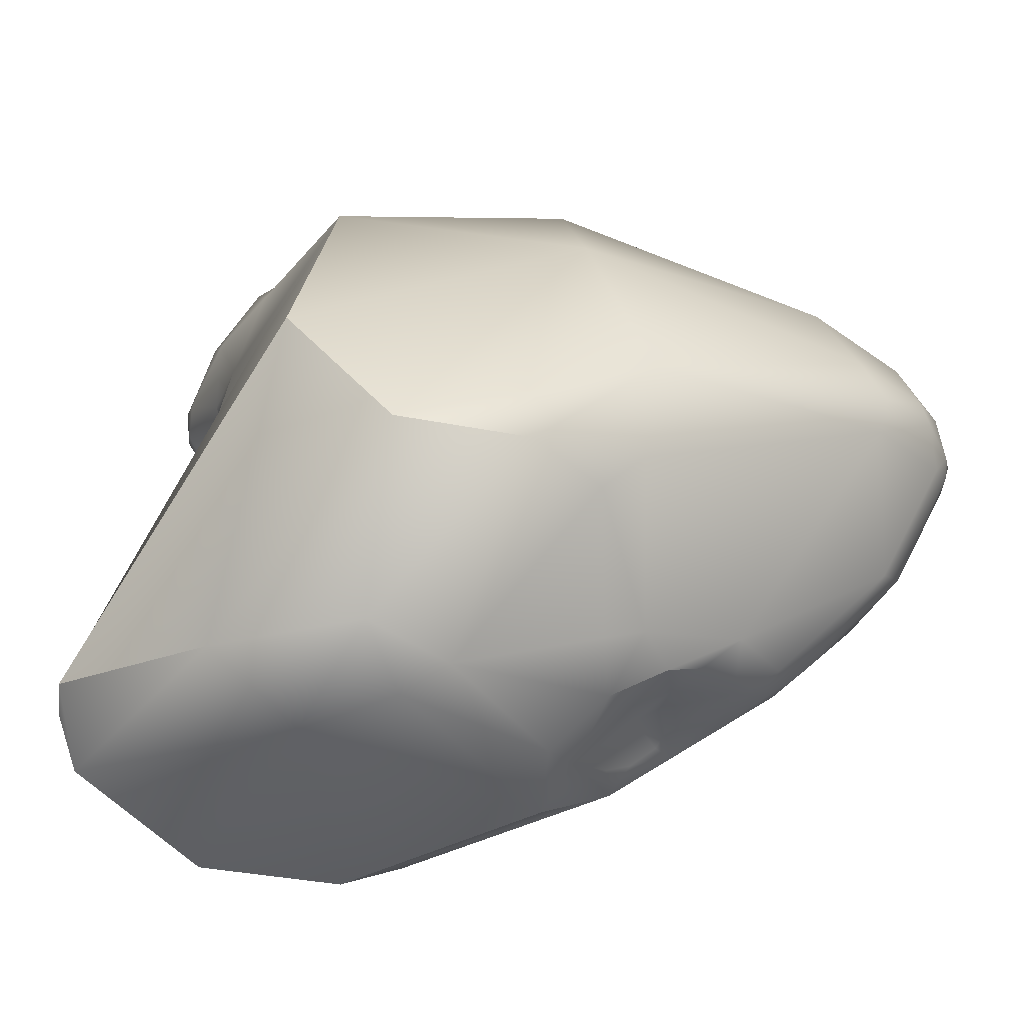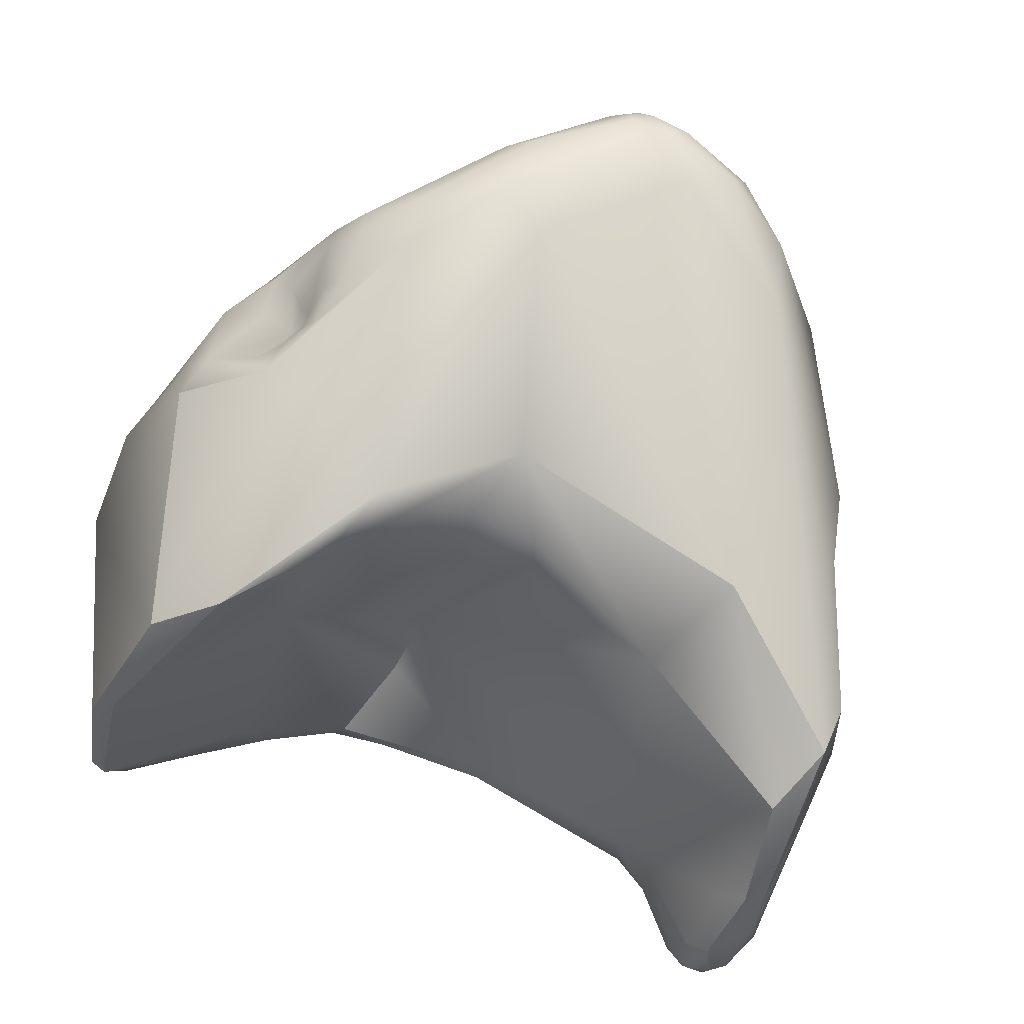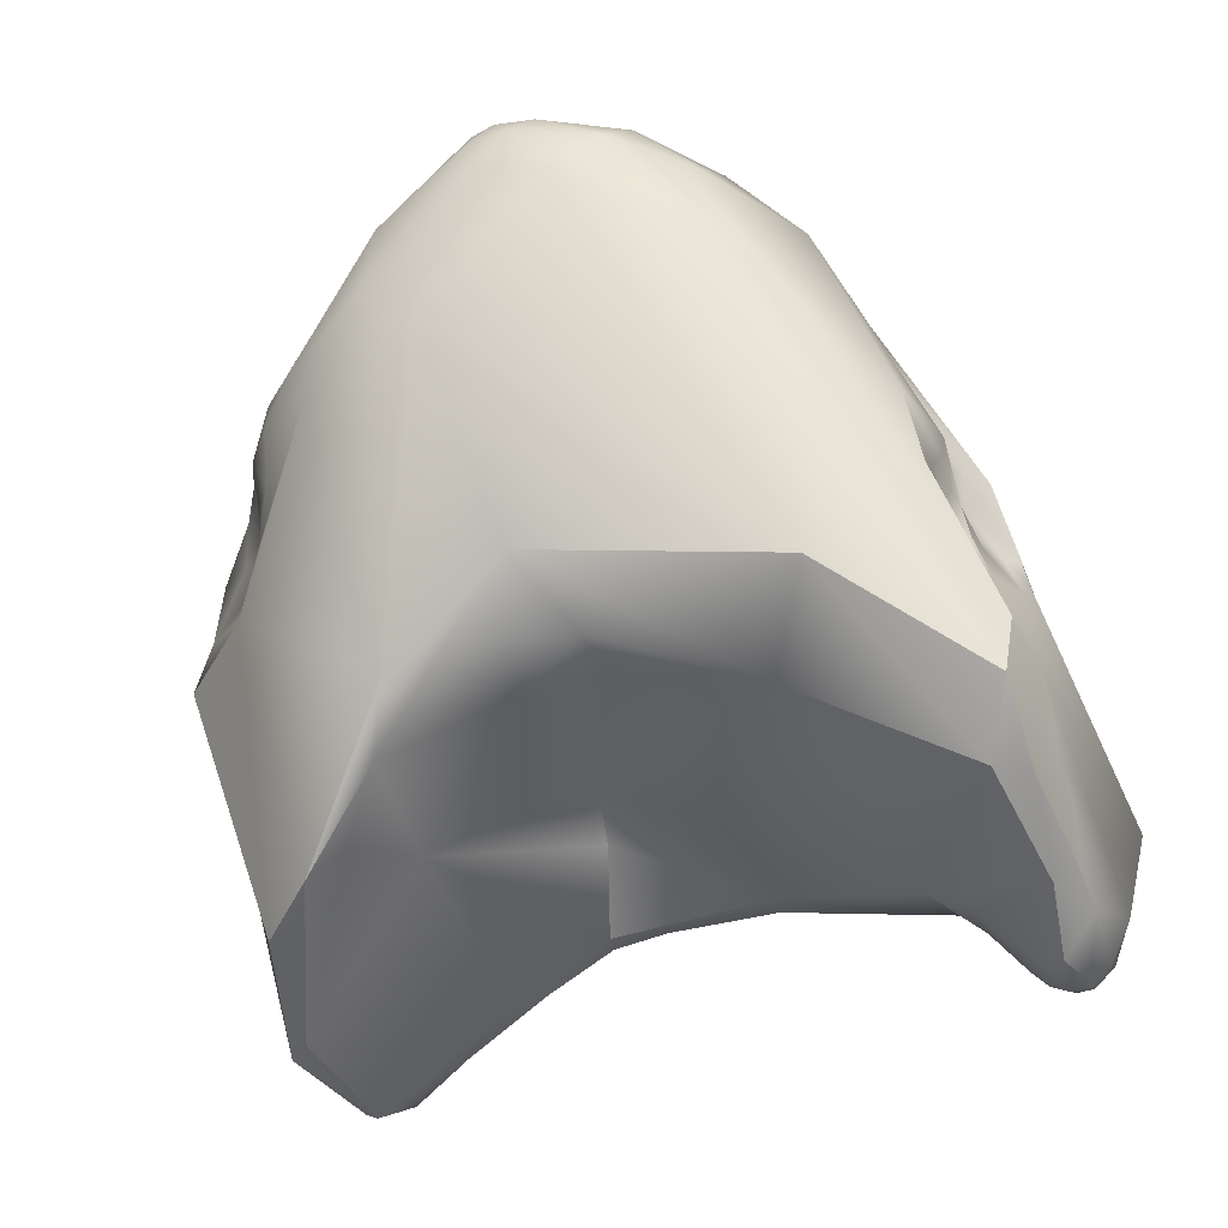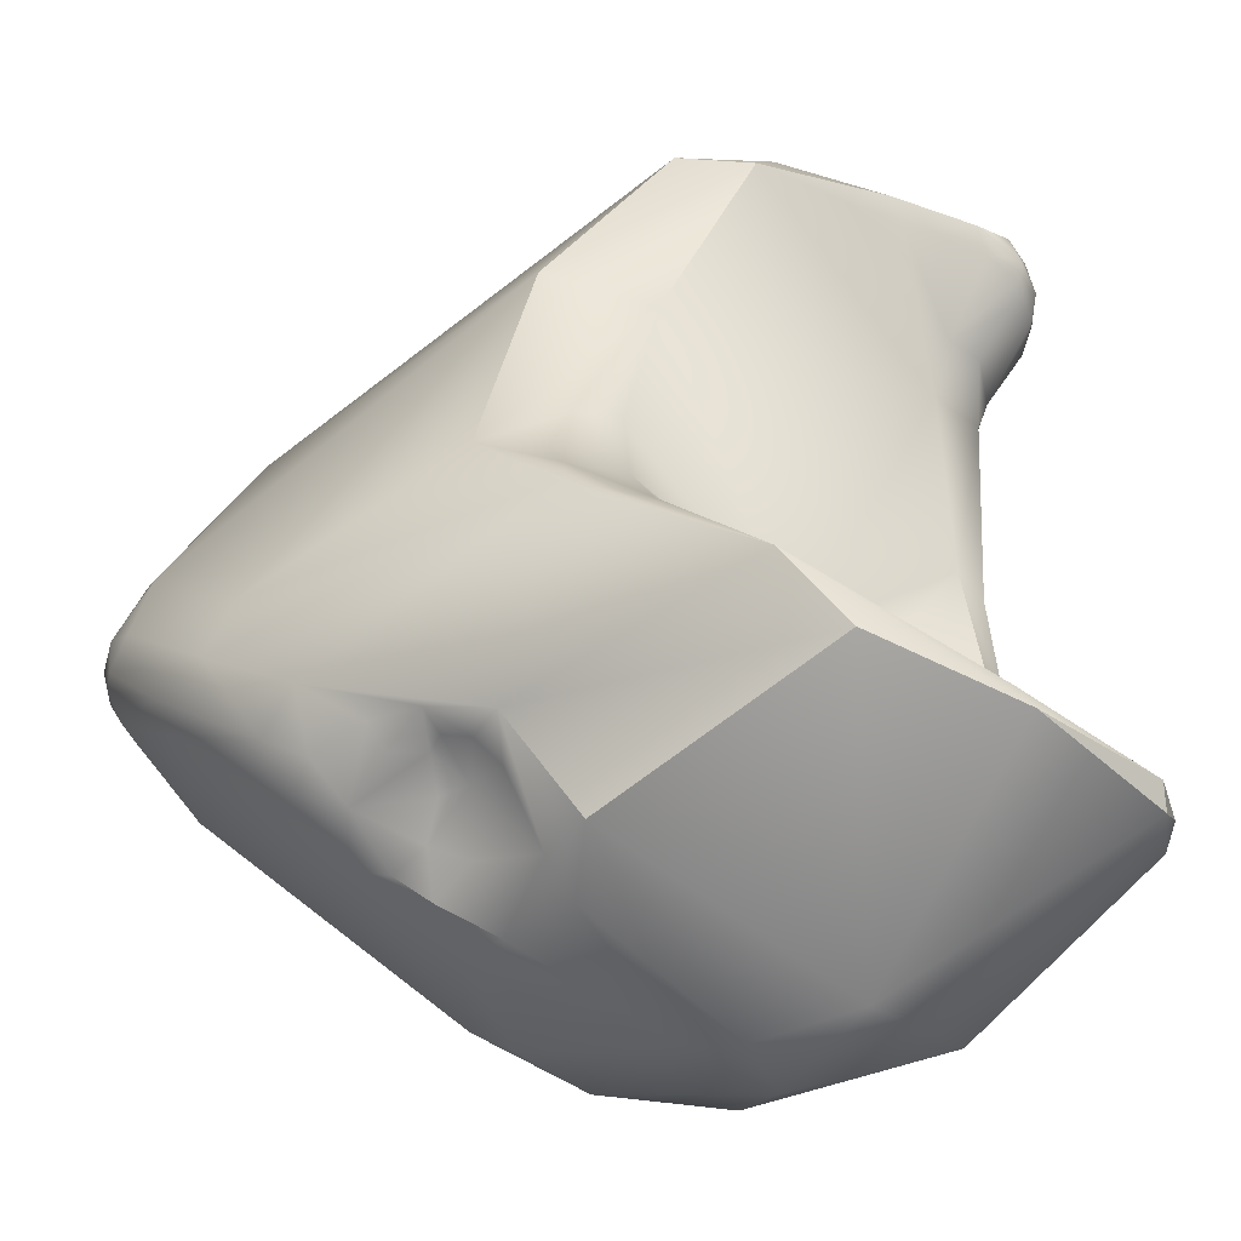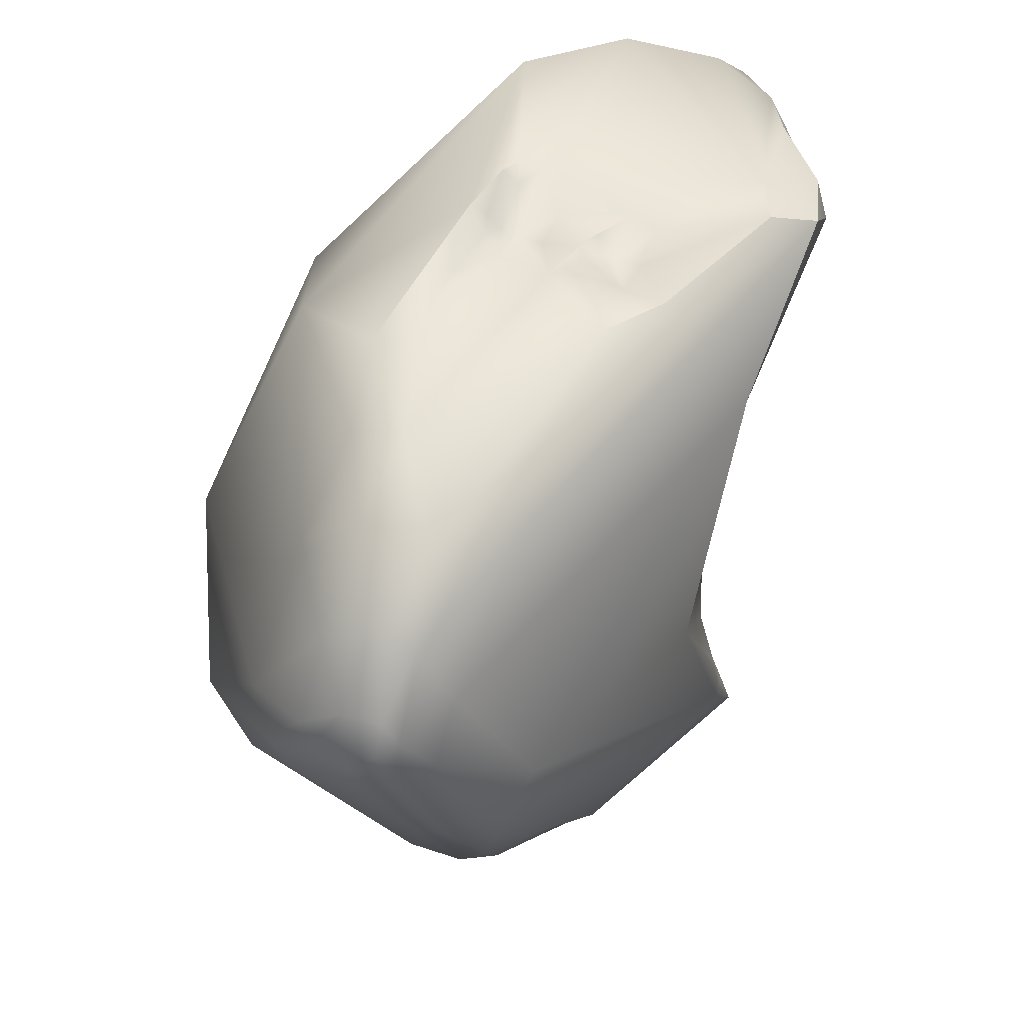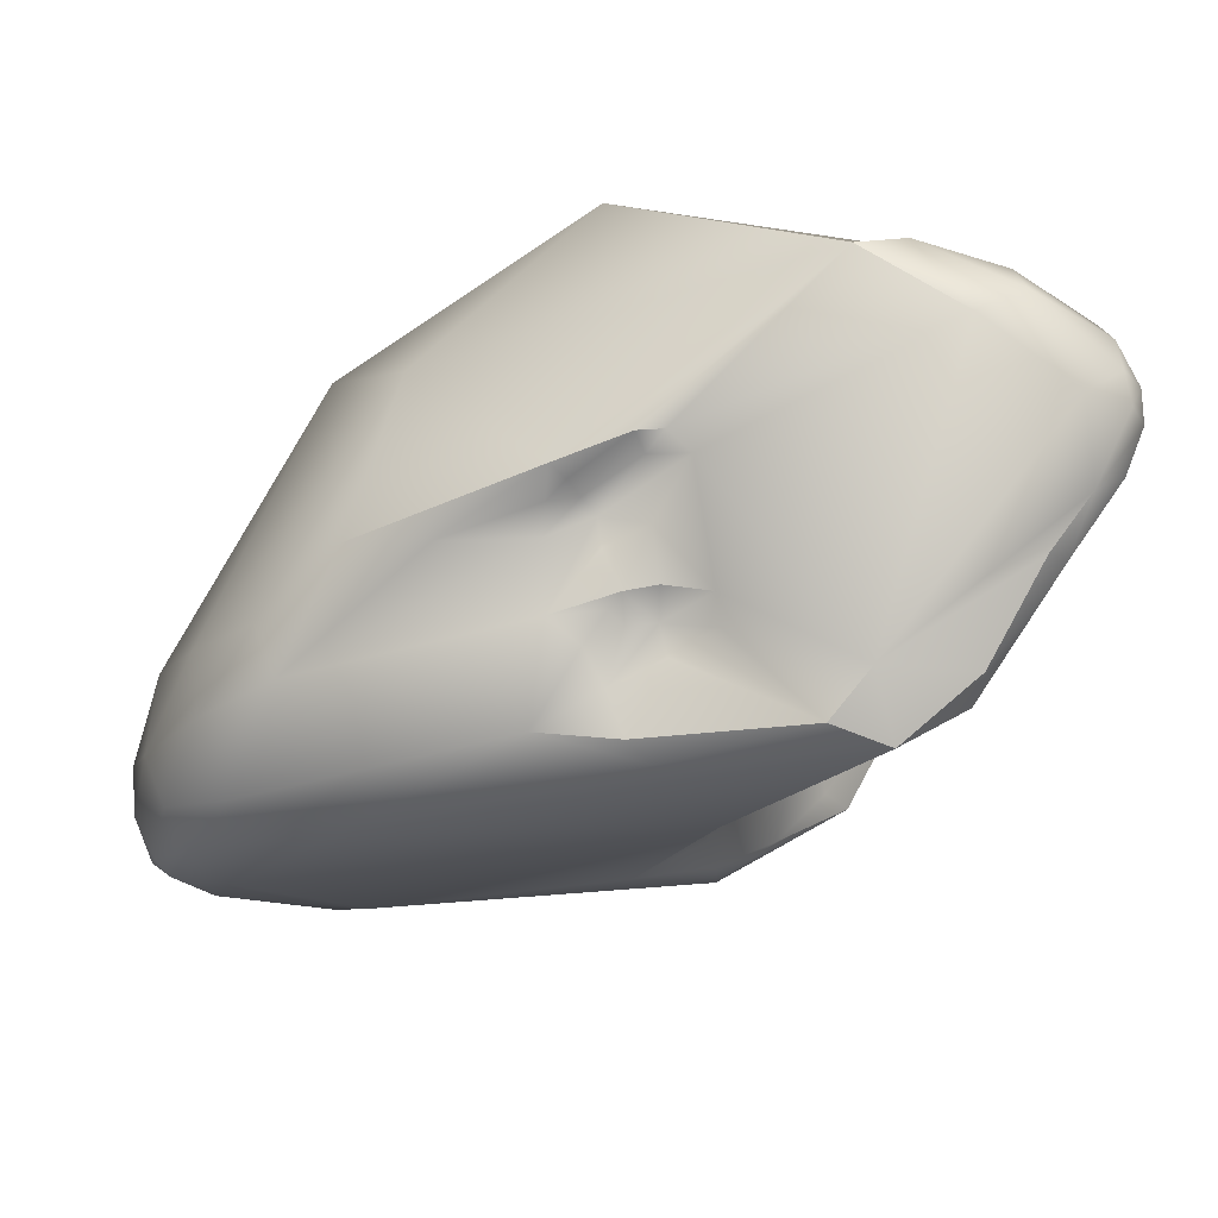
<metadata>
{"format":"obj","ext":"obj","renderer":"f3d","projection":"perspective","resolution":1024,"background":"white","views":[{"elev":-50.5,"azim":-12.3,"up":"+Y"},{"elev":-58.1,"azim":69.0,"up":"+Z"},{"elev":-62.8,"azim":104.4,"up":"+Z"},{"elev":-60.2,"azim":166.7,"up":"+Y"},{"elev":30.5,"azim":86.0,"up":"+Y"},{"elev":73.5,"azim":130.0,"up":"+Y"}]}
</metadata>
<code>
v -251.1 -122.5 815.8
v -252.5 -118.3 813.7
v -252.4 -118.1 813.2
v -252 -116.7 813.6
v -251.8 -118.7 812.5
v -251.6 -115.5 814
v -251.7 -115.6 813.3
v -253.5 -120.8 812.7
v -253.3 -120.2 812.9
v -253.4 -121 812
v -253 -121.8 811.4
v -252.9 -119.8 812.3
v -252.8 -121.5 811
v -248.6 -120.1 819.6
v -250.6 -117.1 819.1
v -250.9 -115.9 817.7
v -249.6 -111.2 817.7
v -248.5 -122.7 817.2
v -250.7 -108.1 813.2
v -250.2 -107.2 813.2
v -249.3 -123.2 814.8
v -251.3 -116.7 812.9
v -249.3 -116.2 812.9
v -251.5 -113.5 812.9
v -250.9 -113.5 812.4
v -251.2 -110.2 812.6
v -251.5 -108.4 811.8
v -251.2 -110.2 811.1
v -251.4 -109.5 811
v -250.2 -110.7 810.5
v -251.6 -107.8 811.2
v -251.3 -107.3 810.8
v -250.9 -107.4 812.7
v -250.3 -106.8 811.1
v -251.9 -108.7 810.2
v -252 -108.4 809.7
v -251.9 -108.9 809.5
v -251.8 -108.5 809
v -251.3 -109.2 809.1
v -251.4 -109 808.7
v -251.4 -108.6 808.4
v -250.9 -109.8 810
v -250.7 -109 808.3
v -250.3 -109.9 809.7
v -250.4 -108.6 807.9
v -251.9 -108.1 809.4
v -251.5 -108.2 808.6
v -251.4 -107.8 808.9
v -251.1 -107.9 808.5
v -251.1 -108.3 808.2
v -250.6 -107.4 809.1
v -249.7 -107.9 808.1
v -250.4 -122.2 809.8
v -250.1 -121.9 809.7
v -246.1 -120.2 819.7
v -247.7 -123.2 816
v -246.9 -122.8 816.5
v -247.9 -116 812.9
v -247.6 -119.1 811.1
v -249 -108.9 808.2
v -248.7 -108.5 807.8
v -248.5 -108.1 808
v -247.6 -121.7 809.4
v -246.4 -120.7 808.9
v -246.1 -119.9 809.4
v -245.1 -114.4 820
v -244.7 -120.4 819
v -244 -119.7 819.4
v -243.9 -118 820.1
v -245 -110.1 817.9
v -244.2 -121.8 816.8
v -243.8 -122.1 815.7
v -243.4 -121.4 816.8
v -242.7 -121.3 815.9
v -245.9 -107.8 814
v -246.3 -107.7 813.6
v -246.2 -107.9 813.1
v -245.8 -108.1 813.7
v -245.1 -108.4 812.9
v -244.8 -108 814.7
v -244.8 -108.2 814.3
v -244.8 -108.5 814.1
v -244.8 -108.7 813.7
v -244.4 -108.4 814.4
v -244 -108.7 814.1
v -244.4 -108.7 813.3
v -244.7 -122.5 814.5
v -244.5 -122.5 813
v -244.1 -122.2 814
v -243.2 -121.4 814.9
v -243.2 -121.3 813.1
v -242.9 -120.7 814
v -242.7 -121 813
v -243 -121.1 812.3
v -244.9 -108.4 811.5
v -244.5 -108.6 812.3
v -244.6 -108.6 811.1
v -244.1 -108.6 812.6
v -244.1 -109 812
v -244.2 -108.8 811.4
v -243.7 -108.7 812.6
v -243.8 -108.9 812.3
v -243.8 -108.9 811.5
v -244.7 -119 809.4
v -244.5 -116.4 810.4
v -243.4 -116.5 810.1
v -243.3 -118.5 809.7
v -243.4 -117.7 809.8
v -244.4 -114.9 810.2
v -243.6 -115.2 810.1
v -244.8 -112.2 809.3
v -246.6 -108.5 807.7
v -246.2 -109.1 807.5
v -245.5 -108 809
v -244.8 -108.5 808
v -244.4 -108.2 809
v -242.1 -109.4 816.6
v -242 -121 815.7
v -241.4 -120.5 816.1
v -240.4 -120.1 815.2
v -242.9 -109 815.4
v -243.1 -108.6 813.3
v -242.4 -121 815.1
v -241.2 -120.6 814.9
v -242.5 -120.7 814.3
v -242.2 -120.6 813.6
v -242.3 -120.6 813.2
v -241.9 -120.5 812.9
v -241.5 -120.5 813.8
v -241.2 -120.2 813.5
v -240.4 -120.1 814.5
v -243.1 -108.8 812.6
v -242.8 -108.9 811.9
v -242.4 -109 811.2
v -242.4 -109.3 810.7
v -241.6 -109.1 812.4
v -242 -116 810.6
v -242.7 -111.3 809.5
v -239.4 -115.1 819
v -238.9 -115.9 818.8
v -239 -116.5 818.5
v -237.8 -114.8 818.2
v -237.6 -115.3 818
v -237.3 -115.8 817.3
v -239.7 -112.2 818
v -238 -113.2 817.7
v -237.5 -112.7 816.7
v -240.4 -110.4 817
v -239.9 -110.1 816.1
v -238.8 -111.3 817
v -238.5 -117.8 814.5
v -238.3 -117.8 816
v -237.8 -117.4 815.7
v -238.2 -111.7 815.8
v -238.9 -111.6 814.1
v -239.7 -119.4 814.7
v -240 -119.2 813.7
v -238.8 -116.9 813.9
v -237.2 -114.3 817.4
v -237.1 -115.3 817.3
v -237 -115.5 816.9
v -236.9 -115 816.8
v -236.9 -114.3 816.7
v -237 -115.5 816.5
v -237.2 -115.4 815.8
v -236.9 -114.8 816.4
v -237.3 -113.1 816.1
v -237.4 -114.2 815.4
v -252 -116.7 813.6
v -251.7 -115.6 813.3
v -253.5 -120.8 812.7
v -253.5 -120.8 812.7
v -253.4 -121 812
v -253.4 -121 812
v -253 -121.8 811.4
v -253 -121.8 811.4
v -252.8 -121.5 811
v -252.8 -121.5 811
v -252.8 -121.5 811
v -248.6 -120.1 819.6
v -250.6 -117.1 819.1
v -250.6 -117.1 819.1
v -249.6 -111.2 817.7
v -250.2 -107.2 813.2
v -250.2 -107.2 813.2
v -251.3 -116.7 812.9
v -249.3 -116.2 812.9
v -251.5 -113.5 812.9
v -250.4 -108.6 807.9
v -250.4 -122.2 809.8
v -250.4 -122.2 809.8
v -250.1 -121.9 809.7
v -248.7 -108.5 807.8
v -247.6 -121.7 809.4
v -247.6 -121.7 809.4
v -246.4 -120.7 808.9
v -246.4 -120.7 808.9
v -246.4 -120.7 808.9
v -245.9 -107.8 814
v -244.8 -108 814.7
v -244.5 -122.5 813
v -244.5 -108.6 812.3
v -244.1 -108.6 812.6
v -246.6 -108.5 807.7
v -246.2 -109.1 807.5
v -246.2 -109.1 807.5
v -244.8 -108.5 808
v -244.8 -108.5 808
v -244.8 -108.5 808
v -244.4 -108.2 809
v -244.4 -108.2 809
v -242.7 -111.3 809.5
v -252.4 -118.1 813.2
v -248.5 -108.1 808
v -242.7 -121.3 815.9
v -242.4 -109 811.2
g grp1
f 14 15 1
f 10 9 12
f 16 9 181
f 181 9 8
f 15 171 1
f 9 2 3
f 12 9 3
f 12 213 5
f 16 2 9
f 16 4 2
f 4 3 2
f 16 6 4
f 213 169 22
f 213 22 5
f 4 6 7
f 22 169 170
f 5 22 59
f 6 26 7
f 26 24 7
f 11 53 21
f 175 13 190
f 173 11 172
f 8 9 10
f 172 11 1
f 10 12 177
f 174 178 176
f 12 5 177
f 54 177 59
f 181 17 16
f 66 183 182
f 18 14 1
f 18 1 21
f 56 18 21
f 55 18 57
f 57 18 56
f 16 17 6
f 6 17 26
f 19 33 27
f 19 20 33
f 20 19 17
f 17 19 26
f 33 184 34
f 1 11 21
f 59 22 23
f 187 186 25
f 23 58 59
f 58 187 25
f 22 170 25
f 188 25 170
f 24 26 28
f 28 25 188
f 25 28 30
f 35 27 31
f 35 31 36
f 27 29 26
f 27 35 29
f 26 29 28
f 31 27 33
f 19 27 26
f 42 28 29
f 30 28 42
f 32 46 31
f 33 32 31
f 32 33 34
f 34 51 32
f 114 51 34
f 59 177 5
f 29 35 37
f 35 36 37
f 31 46 36
f 36 38 37
f 36 46 38
f 40 37 38
f 29 37 42
f 42 37 39
f 39 37 40
f 47 38 46
f 40 38 41
f 41 38 47
f 42 39 44
f 40 44 39
f 41 47 50
f 30 42 44
f 43 44 40
f 40 41 43
f 60 44 43
f 43 41 45
f 45 41 50
f 60 43 45
f 44 60 30
f 189 50 52
f 60 45 61
f 193 189 52
f 46 32 48
f 47 46 48
f 51 48 32
f 47 48 49
f 48 51 49
f 47 49 50
f 49 52 50
f 52 49 51
f 114 52 51
f 179 192 191
f 69 66 180
f 182 180 66
f 18 55 14
f 69 180 55
f 70 185 183
f 185 76 34
f 77 34 76
f 88 56 21
f 57 56 87
f 87 56 88
f 58 25 30
f 59 58 105
f 109 105 58
f 58 30 111
f 77 114 34
f 88 21 63
f 94 201 194
f 65 54 59
f 104 65 59
f 59 105 104
f 111 30 113
f 30 60 113
f 193 52 62
f 112 193 62
f 60 61 113
f 114 204 214
f 112 205 193
f 214 52 114
f 63 21 53
f 192 64 191
f 191 64 195
f 65 196 54
f 94 194 197
f 104 196 65
f 55 67 68
f 73 68 67
f 73 119 68
f 69 55 68
f 68 141 69
f 70 183 66
f 80 70 117
f 67 55 57
f 67 57 71
f 72 71 57
f 73 67 71
f 73 71 72
f 73 74 119
f 72 90 215
f 72 74 73
f 90 123 215
f 76 75 78
f 185 199 76
f 77 76 78
f 83 78 82
f 82 78 75
f 78 83 77
f 80 185 70
f 83 79 77
f 200 81 75
f 185 80 199
f 81 82 75
f 200 117 121
f 81 84 82
f 84 85 82
f 85 83 82
f 86 79 83
f 79 86 98
f 84 200 121
f 84 81 200
f 85 122 83
f 122 86 83
f 86 122 98
f 121 85 84
f 203 122 101
f 121 149 85
f 149 122 85
f 132 101 122
f 57 87 72
f 72 87 89
f 87 88 89
f 89 91 92
f 89 88 94
f 90 72 89
f 89 92 90
f 90 92 123
f 89 94 91
f 92 125 123
f 92 91 93
f 94 93 91
f 92 126 125
f 109 58 111
f 77 95 114
f 114 97 116
f 95 79 96
f 79 95 77
f 99 95 202
f 99 97 95
f 95 97 114
f 98 96 79
f 202 203 99
f 100 97 99
f 101 102 203
f 102 99 203
f 103 100 99
f 100 103 116
f 100 116 97
f 132 102 101
f 132 133 102
f 133 99 102
f 133 103 99
f 116 103 134
f 94 197 107
f 104 107 198
f 107 104 108
f 104 105 108
f 105 110 106
f 105 106 108
f 110 105 109
f 111 110 109
f 110 111 137
f 204 114 115
f 207 205 112
f 210 115 114
f 138 206 208
f 209 211 135
f 141 68 119
f 119 152 141
f 66 145 70
f 148 117 70
f 117 148 149
f 145 148 70
f 119 74 118
f 123 118 215
f 119 118 124
f 119 124 120
f 120 124 131
f 120 152 119
f 131 156 120
f 149 121 117
f 149 136 122
f 136 132 122
f 125 124 123
f 124 118 123
f 125 126 124
f 126 92 127
f 127 92 93
f 129 124 126
f 93 128 127
f 94 128 93
f 94 157 128
f 127 128 126
f 129 128 130
f 126 128 129
f 129 130 124
f 128 157 130
f 124 130 131
f 131 130 157
f 158 137 212
f 212 209 155
f 155 209 135
f 211 216 135
f 133 134 103
f 136 134 133
f 136 133 132
f 136 135 216
f 108 106 137
f 107 157 94
f 107 108 137
f 158 107 137
f 110 137 106
f 137 111 138
f 111 206 138
f 66 69 139
f 139 69 140
f 69 141 140
f 140 142 139
f 142 146 139
f 140 141 143
f 143 142 140
f 146 142 159
f 152 144 141
f 143 159 142
f 144 160 143
f 141 144 143
f 160 144 161
f 144 153 161
f 139 145 66
f 146 145 139
f 150 148 145
f 150 145 146
f 146 147 150
f 147 146 159
f 154 147 167
f 154 149 150
f 150 149 148
f 149 154 136
f 147 154 150
f 120 156 152
f 152 153 144
f 156 153 152
f 151 153 156
f 151 158 165
f 165 153 151
f 168 155 167
f 212 168 158
f 136 154 155
f 155 154 167
f 156 131 157
f 157 151 156
f 157 107 151
f 107 158 151
f 212 155 168
f 136 155 135
f 159 143 160
f 160 161 162
f 159 160 162
f 162 163 159
f 159 163 147
f 153 164 161
f 161 164 162
f 162 164 166
f 162 166 163
f 166 167 163
f 167 147 163
f 165 164 153
f 164 165 166
f 166 165 168
f 166 168 167
f 168 165 158

</code>
